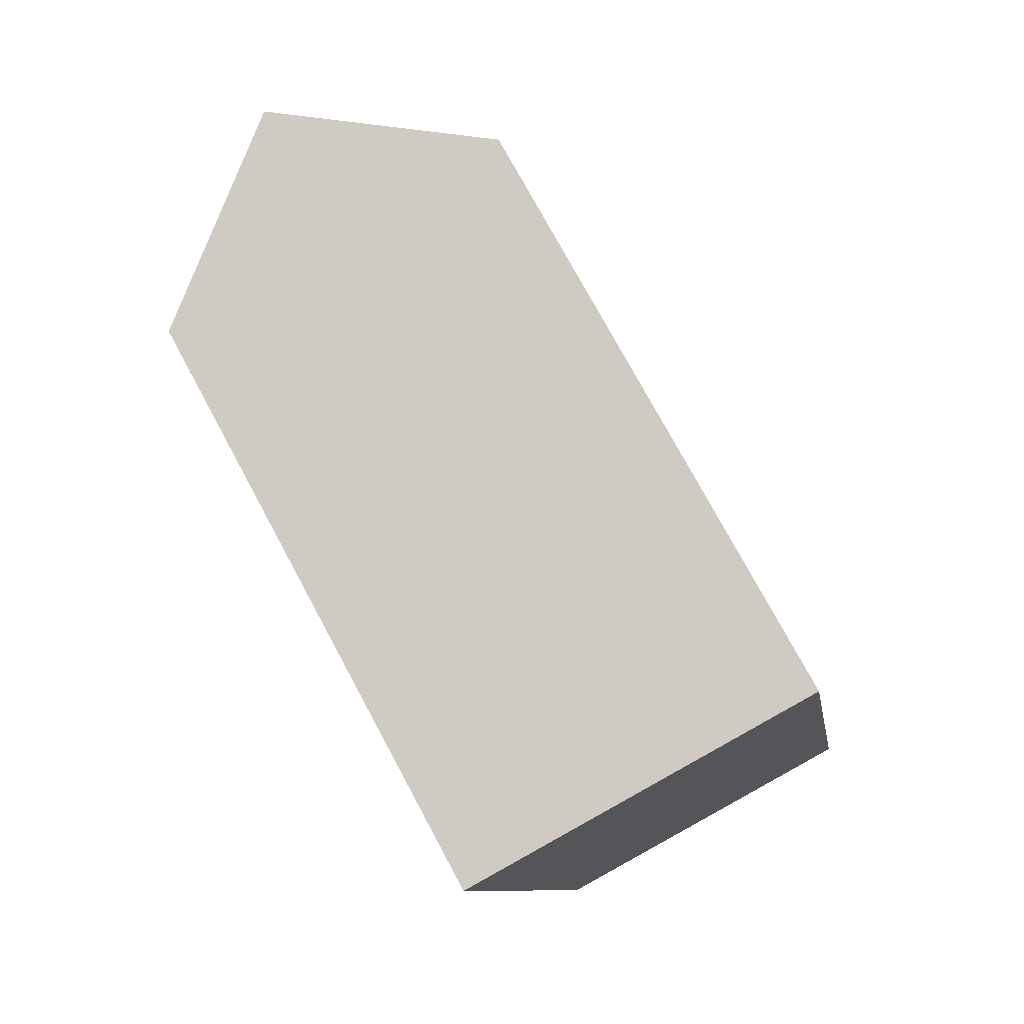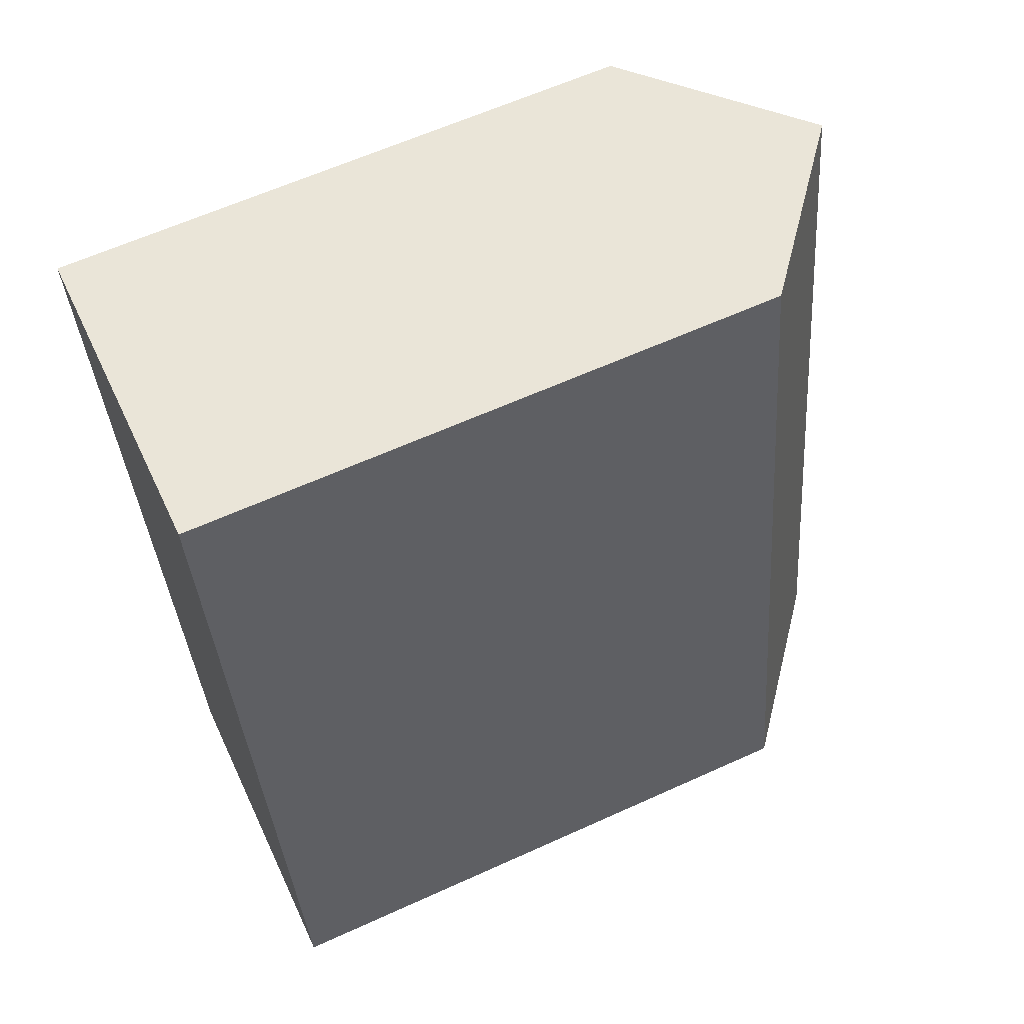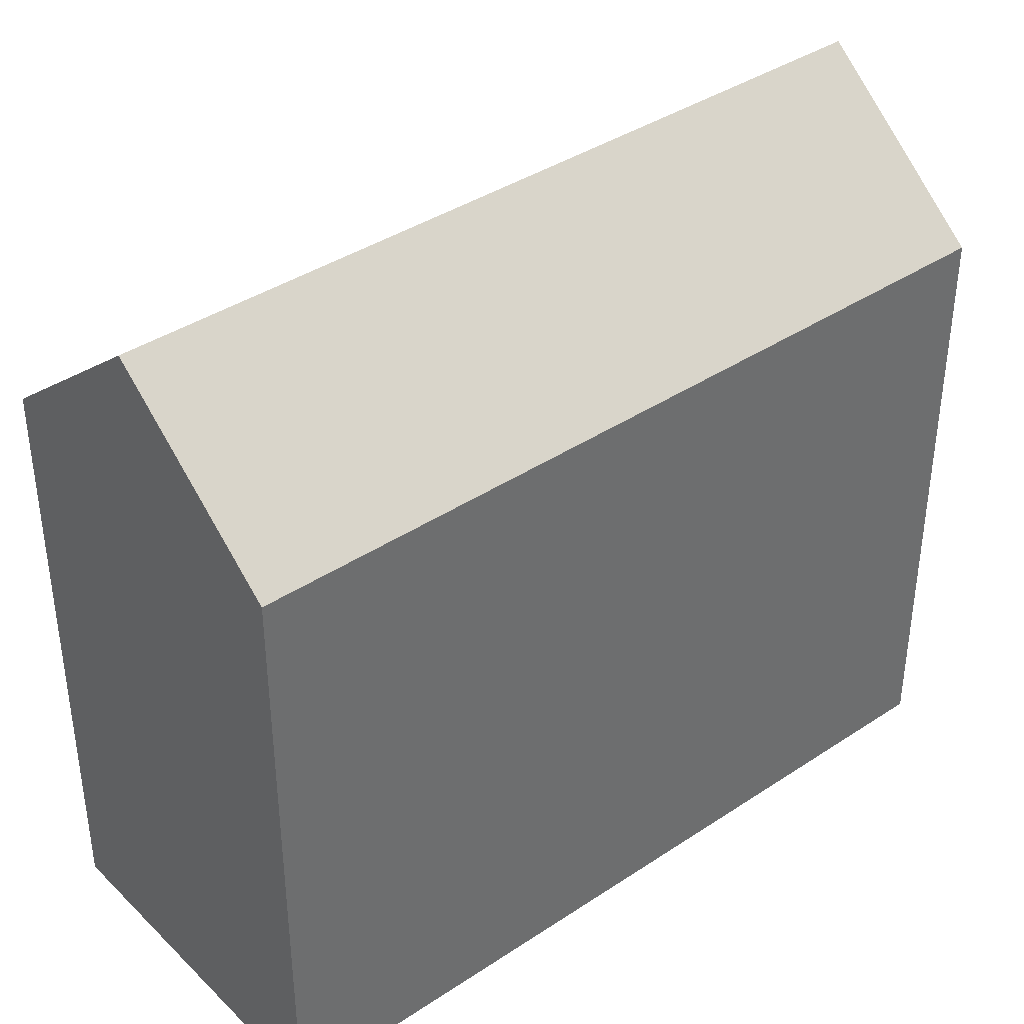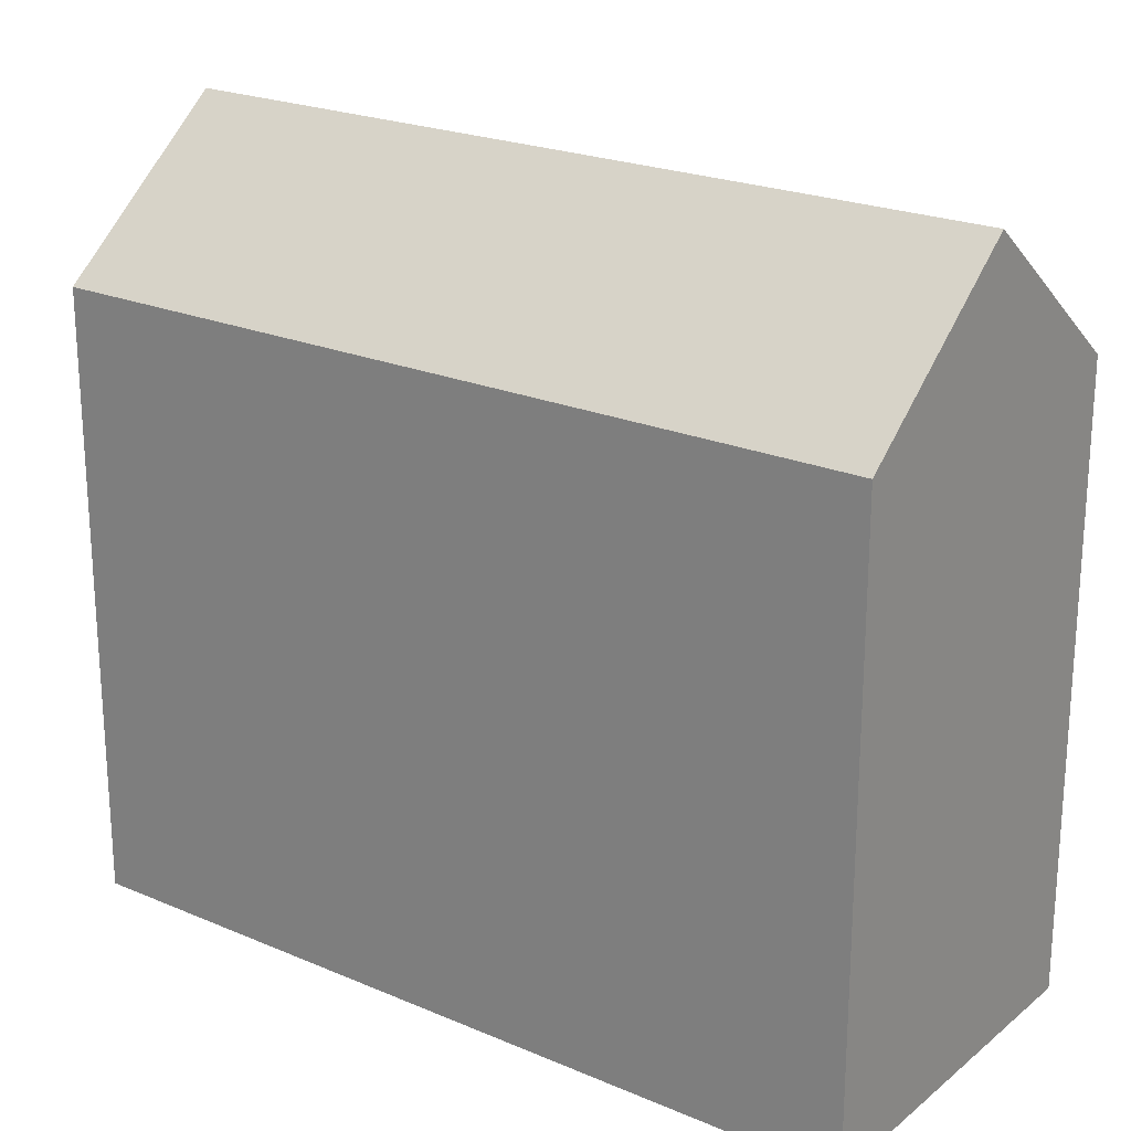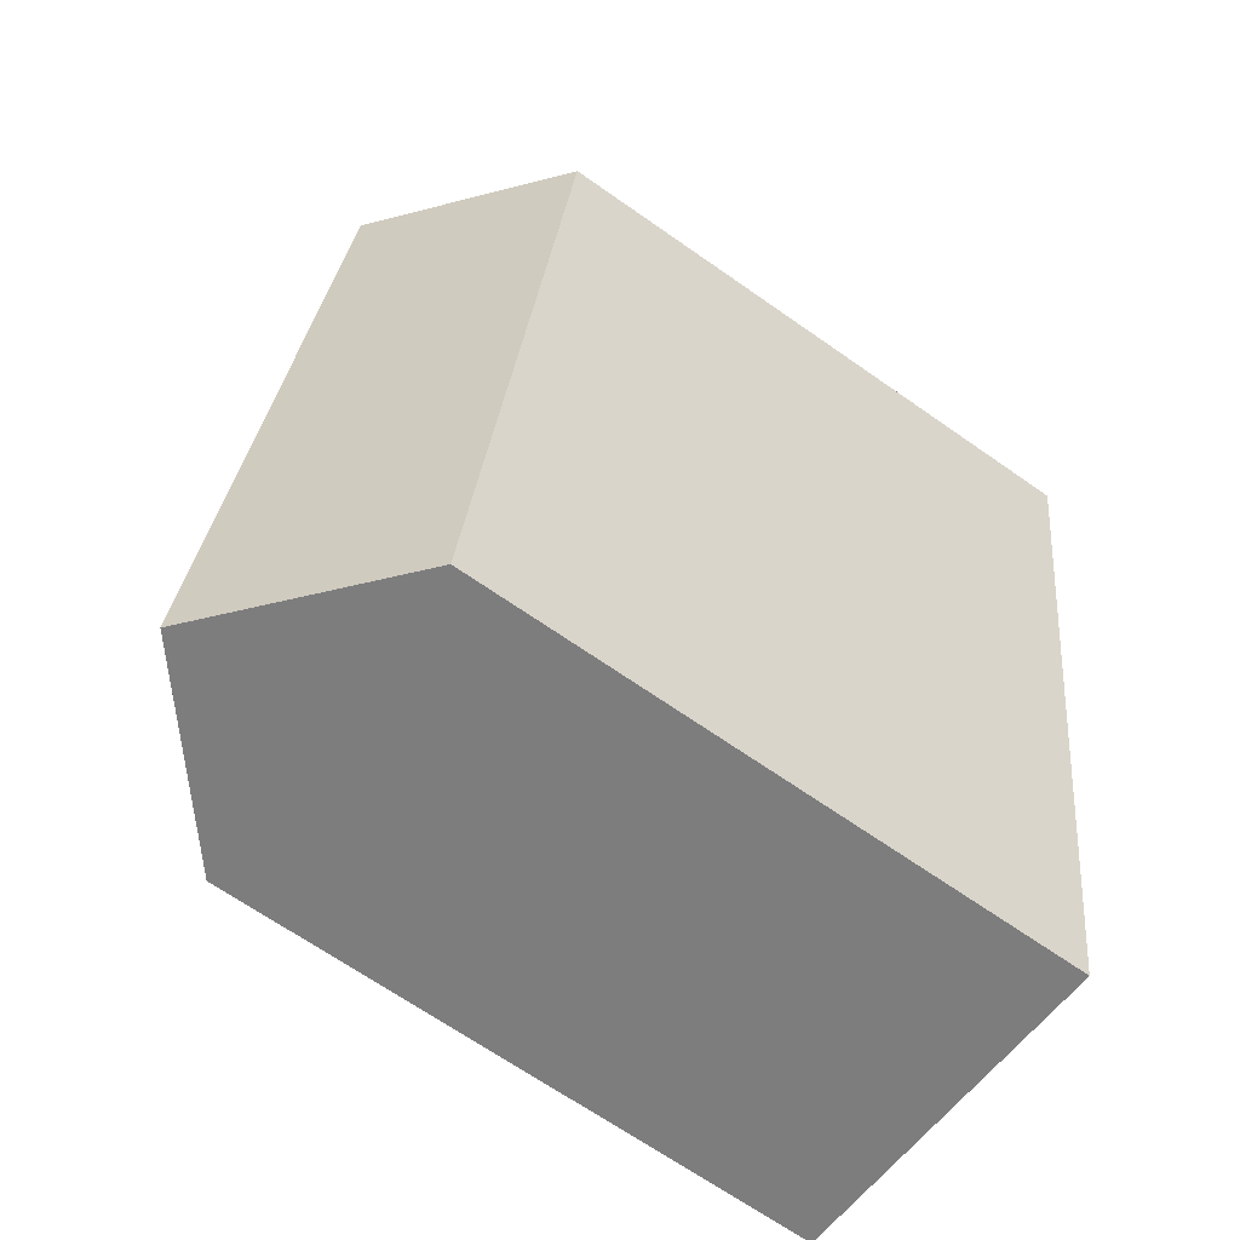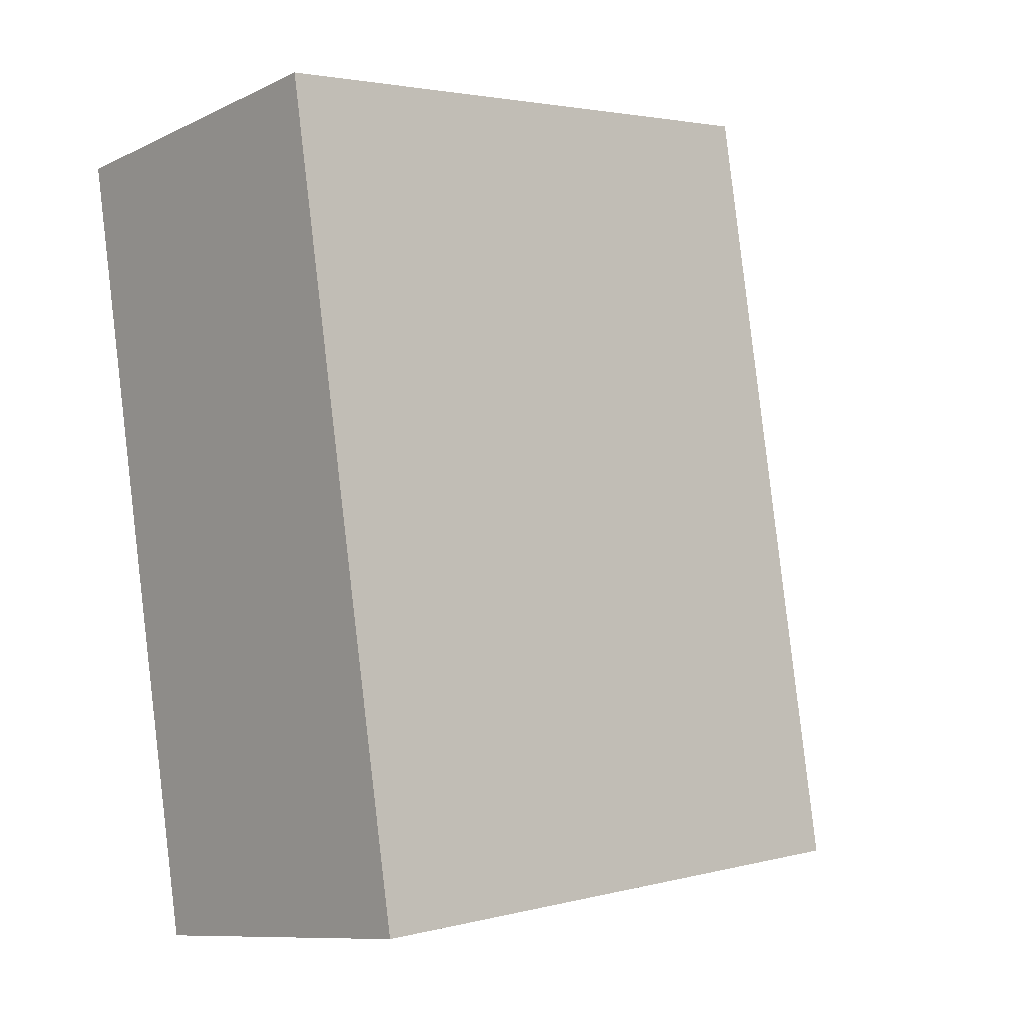
<metadata>
{"format":"obj","ext":"obj","renderer":"f3d","projection":"perspective","resolution":1024,"background":"white","views":[{"elev":75.4,"azim":-28.3,"up":"+Z"},{"elev":61.9,"azim":65.2,"up":"+Z"},{"elev":39.0,"azim":40.3,"up":"+Y"},{"elev":22.3,"azim":-63.5,"up":"+Y"},{"elev":-68.1,"azim":-125.0,"up":"+Z"},{"elev":2.8,"azim":48.3,"up":"+Z"}]}
</metadata>
<code>
v  3.856 16.29 -21.89
v  4.858 20.25 0.8429
v  8.714 20.25 -21.05
v  0.0003465 16.29 -0.0005155
v  9.716 16.29 1.687
v  13.57 16.29 -20.2
v  4.858 -5.165e-17 0.8436
v  13.57 1.237e-15 -20.2
v  9.716 -1.033e-16 1.687
v  0 0 0
v  8.713 1.289e-15 -21.05
v  3.855 1.34e-15 -21.89
g defaultobject
f 1 2 3
f 2 1 4
f 3 5 6
f 5 3 2
f 7 8 9
f 8 7 10
f 8 10 11
f 11 10 12
f 5 7 9
f 7 5 10
f 10 5 4
f 4 5 2
f 1 11 12
f 11 1 8
f 8 1 6
f 6 1 3
f 4 12 10
f 12 4 1
f 8 5 9
f 5 8 6

</code>
